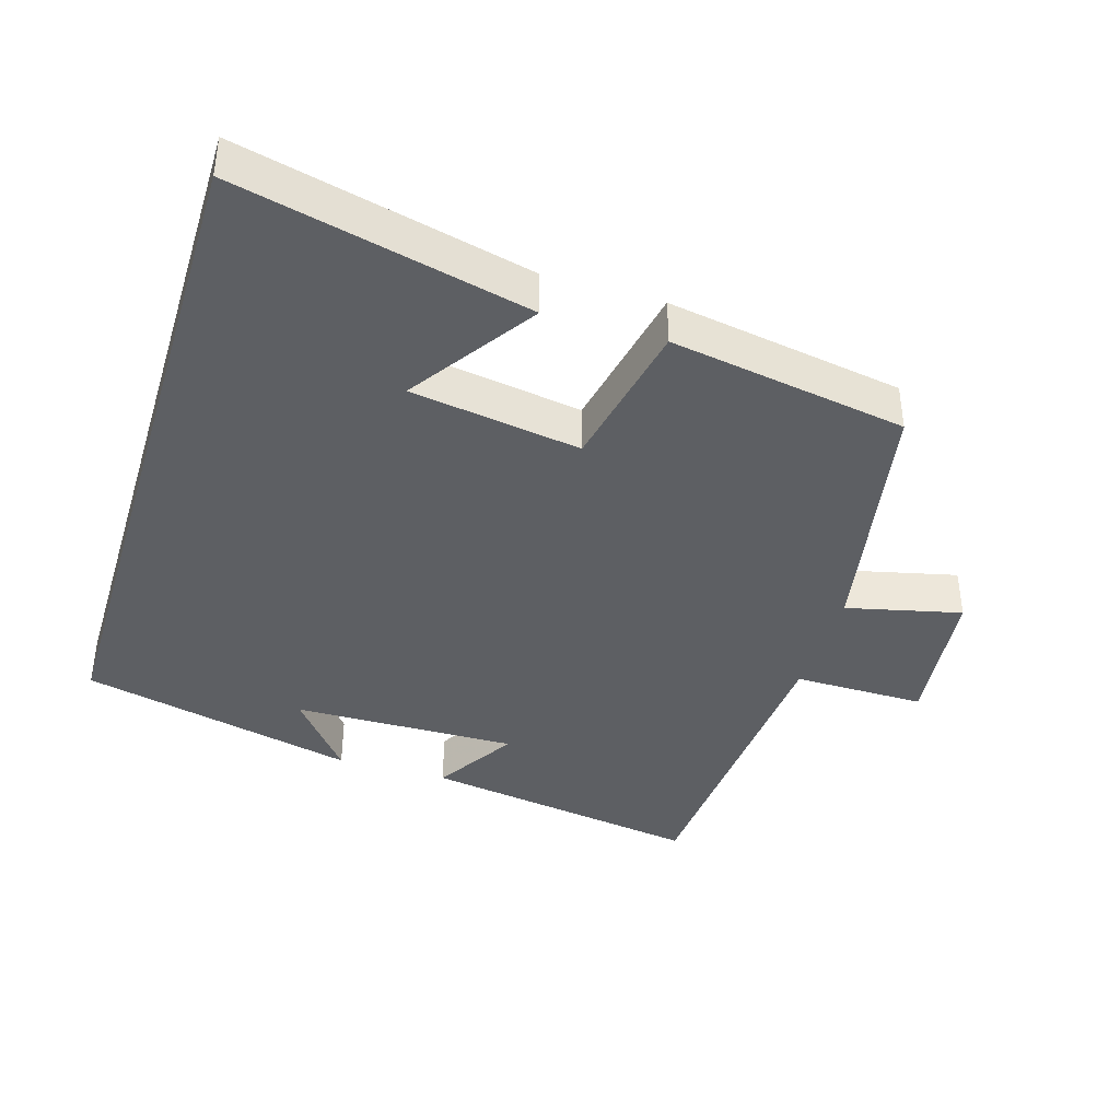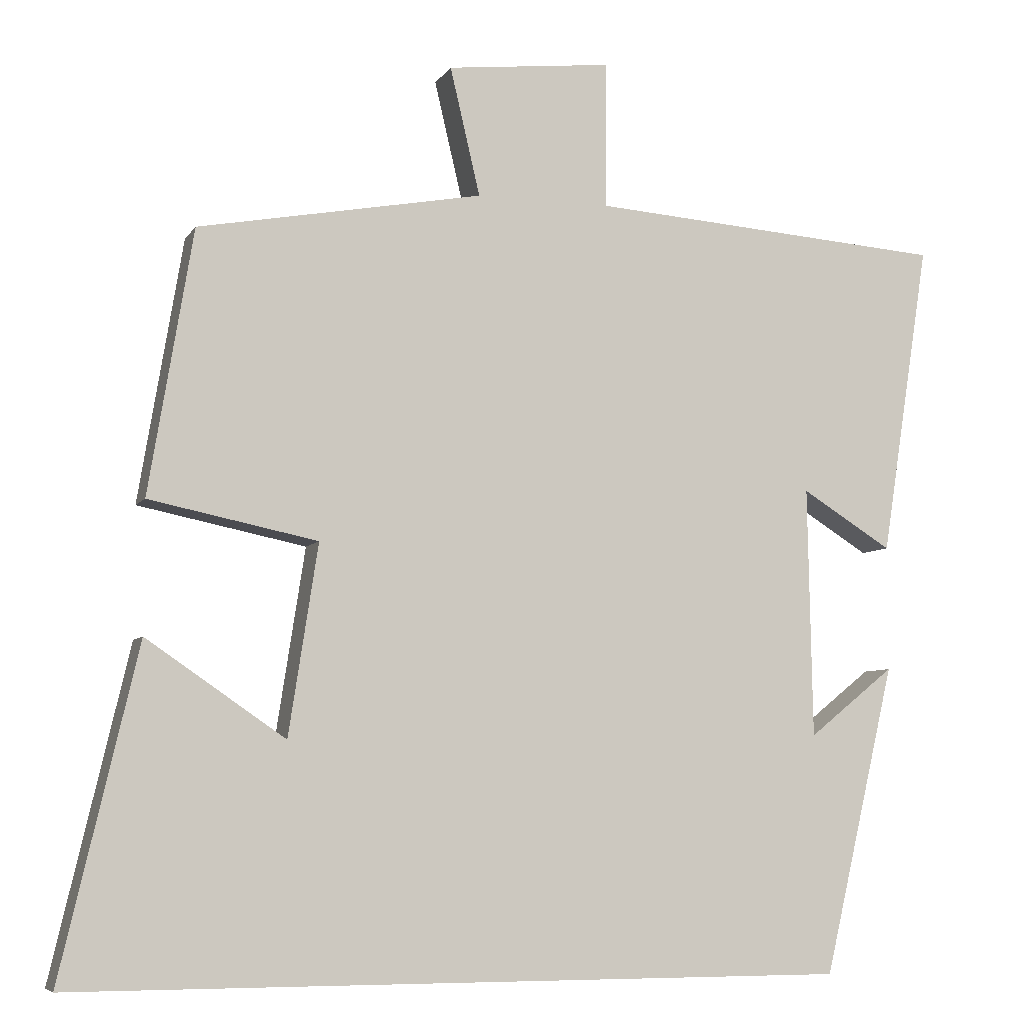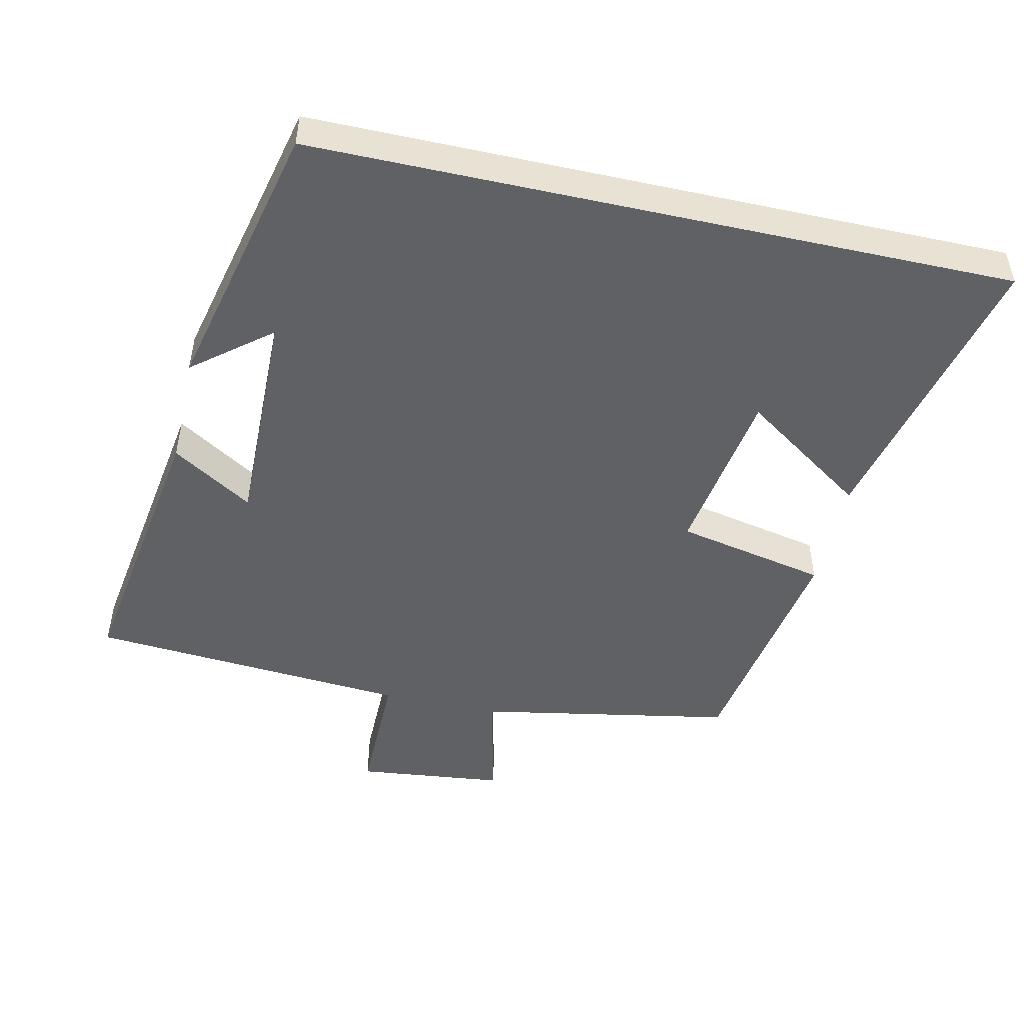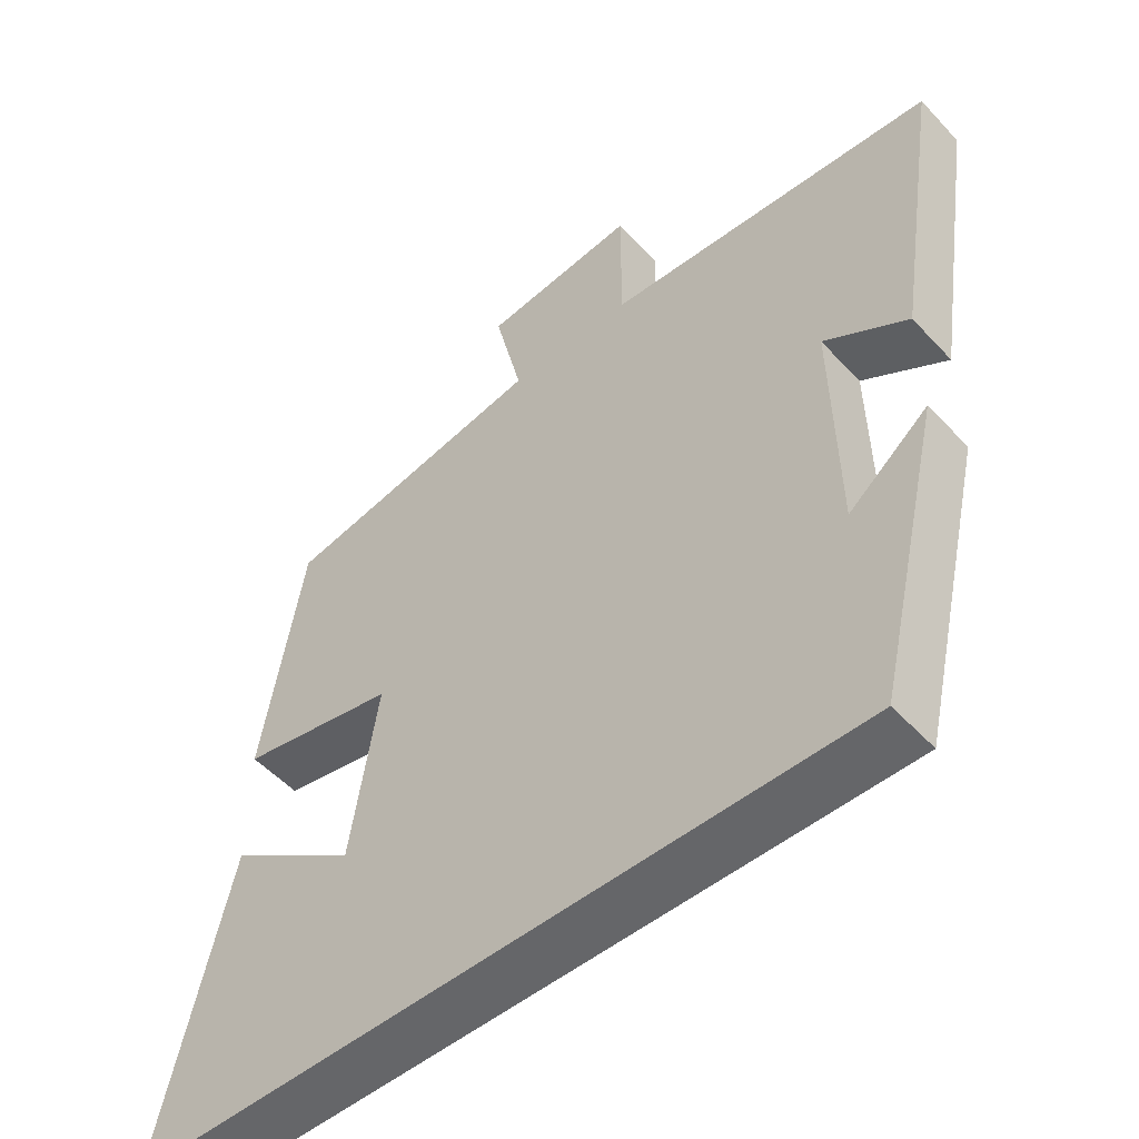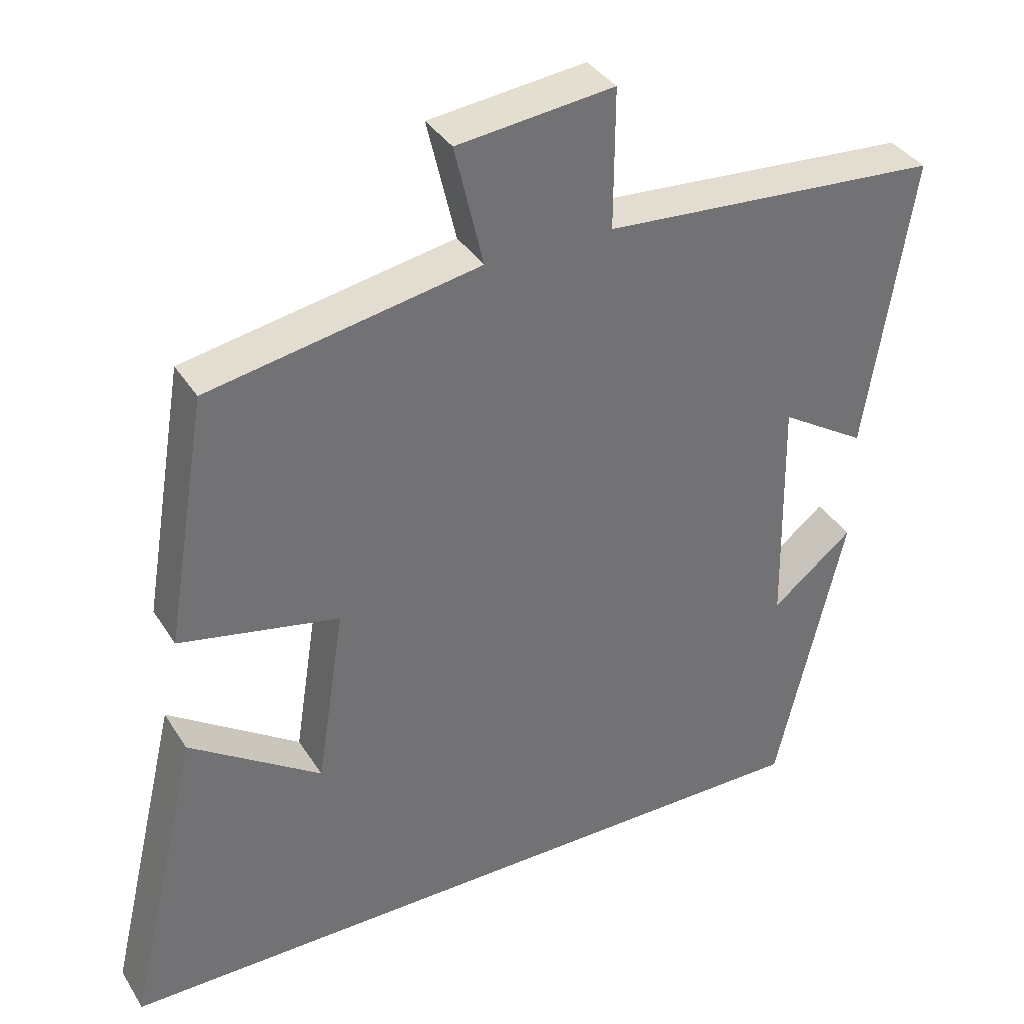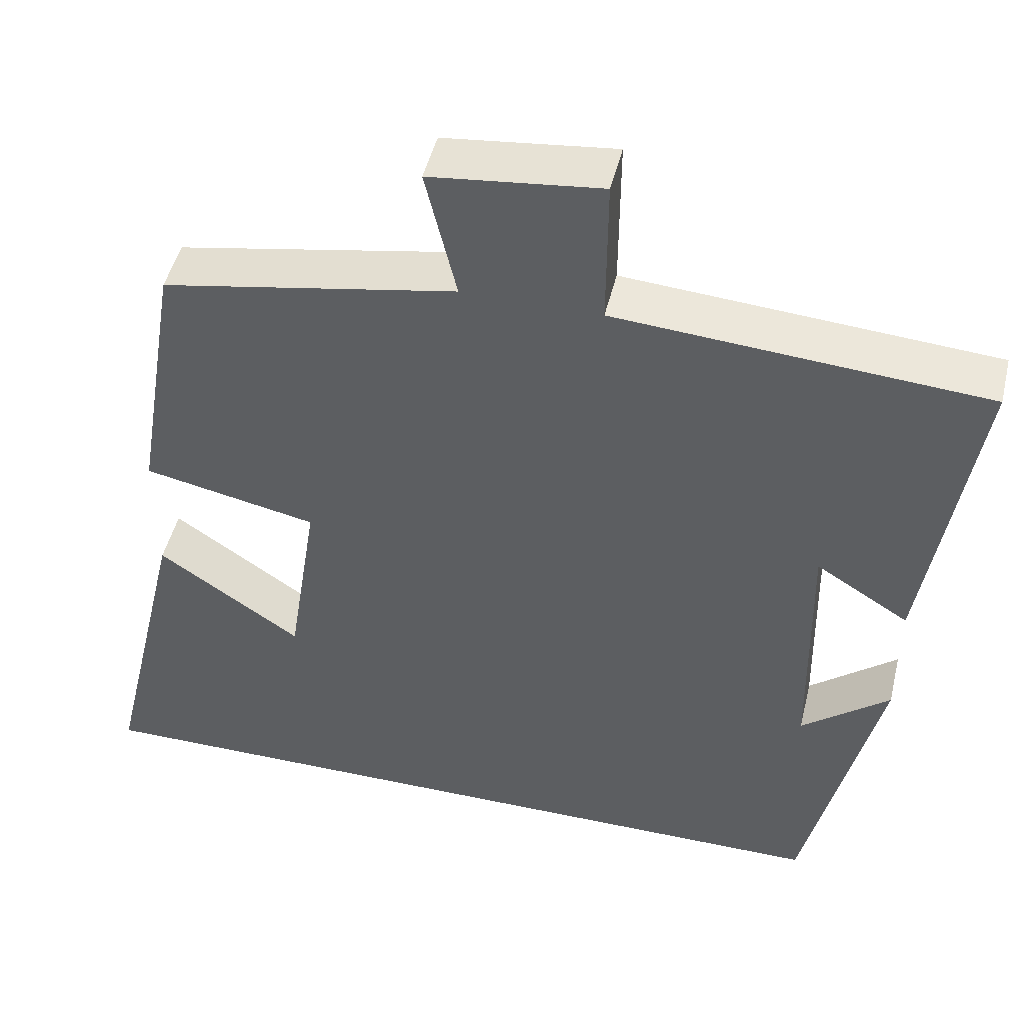
<metadata>
{"format":"obj","ext":"obj","renderer":"f3d","projection":"perspective","resolution":1024,"background":"white","views":[{"elev":-40.2,"azim":-106.9,"up":"+Y"},{"elev":-6.6,"azim":-18.3,"up":"+Z"},{"elev":-49.0,"azim":167.4,"up":"+Y"},{"elev":-51.9,"azim":41.2,"up":"+Z"},{"elev":36.6,"azim":-28.4,"up":"+Z"},{"elev":47.7,"azim":13.4,"up":"+Z"}]}
</metadata>
<code>
v 0.407 0.07 -0.5
v -0.599 0.07 -0.5
v -0.5 0.07 -0.078
v -0.32 0.07 -0.201
v -0.282 0.07 0.045
v -0.5 0.07 0.09
v -0.443 0.07 0.432
v -0.074 0.07 0.5
v -0.113 0.07 0.666
v 0.101 0.07 0.69
v 0.1 0.07 0.5
v 0.563 0.07 0.466
v 0.5 0.07 0.061
v 0.383 0.07 0.134
v 0.389 0.07 -0.19
v 0.5 0.07 -0.101
v 0.407 0 -0.5
v -0.599 0 -0.5
v -0.5 0 -0.078
v -0.32 0 -0.201
v -0.282 0 0.045
v -0.5 0 0.09
v -0.443 0 0.432
v -0.074 0 0.5
v -0.113 0 0.666
v 0.101 0 0.69
v 0.1 0 0.5
v 0.563 0 0.466
v 0.5 0 0.061
v 0.383 0 0.134
v 0.389 0 -0.19
v 0.5 0 -0.101
f 15 16 1
f 11 12 13 14
f 11 14 15
f 8 9 10 11
f 7 8 11
f 6 7 11
f 5 6 11
f 11 15 1
f 5 11 1
f 4 5 1
f 2 3 4
f 1 2 4
f 17 32 31
f 30 29 28 27
f 31 30 27
f 27 26 25 24
f 27 24 23
f 27 23 22
f 27 22 21
f 17 31 27
f 17 27 21
f 17 21 20
f 20 19 18
f 20 18 17
f 1 17 18 2
f 2 18 19 3
f 3 19 20 4
f 4 20 21 5
f 5 21 22 6
f 6 22 23 7
f 7 23 24 8
f 8 24 25 9
f 9 25 26 10
f 10 26 27 11
f 11 27 28 12
f 12 28 29 13
f 13 29 30 14
f 14 30 31 15
f 15 31 32 16
f 16 32 17 1

</code>
